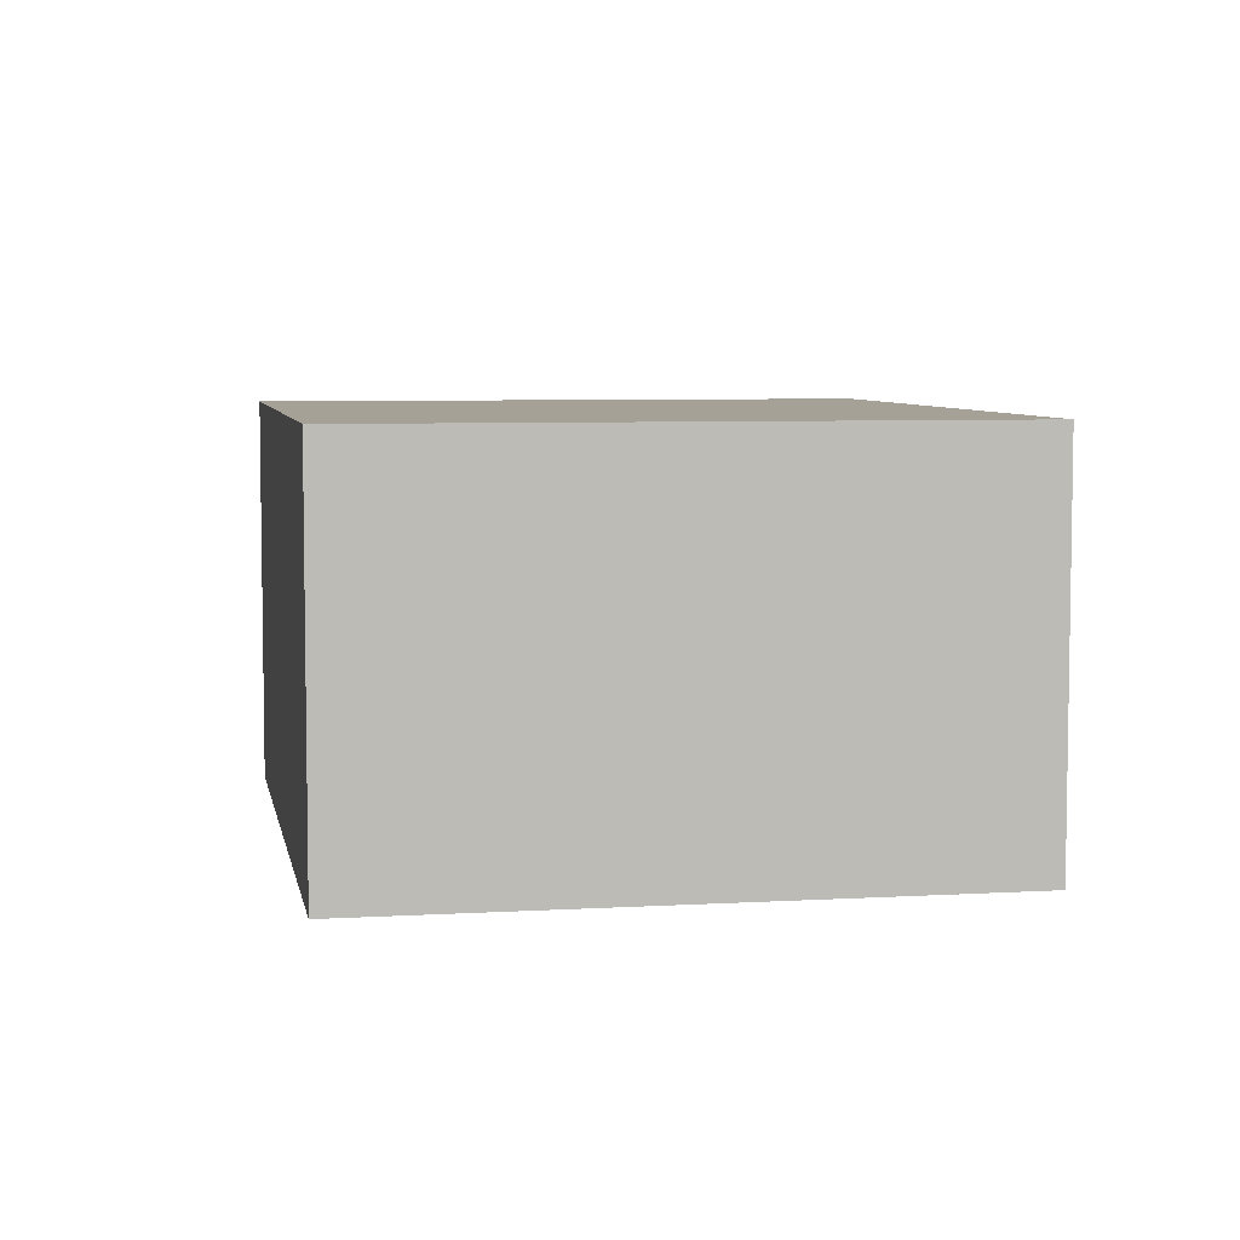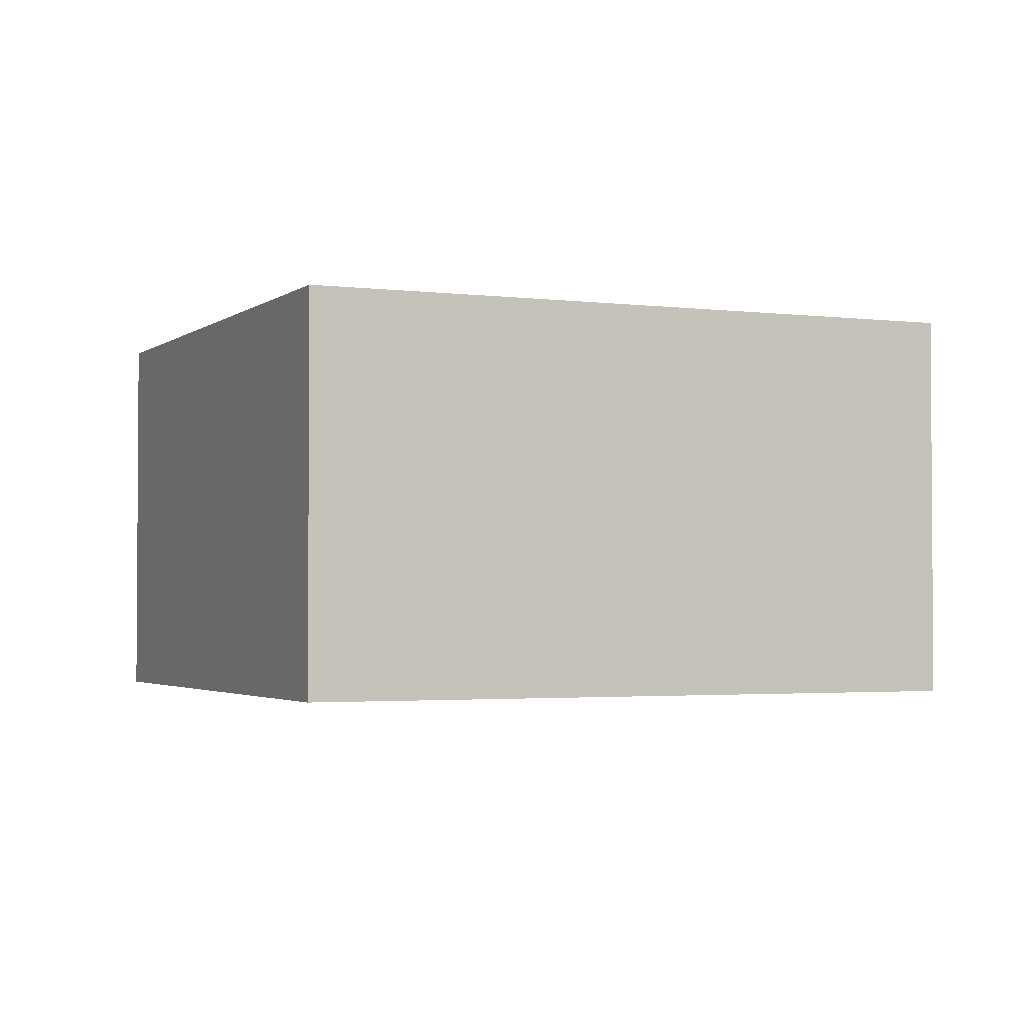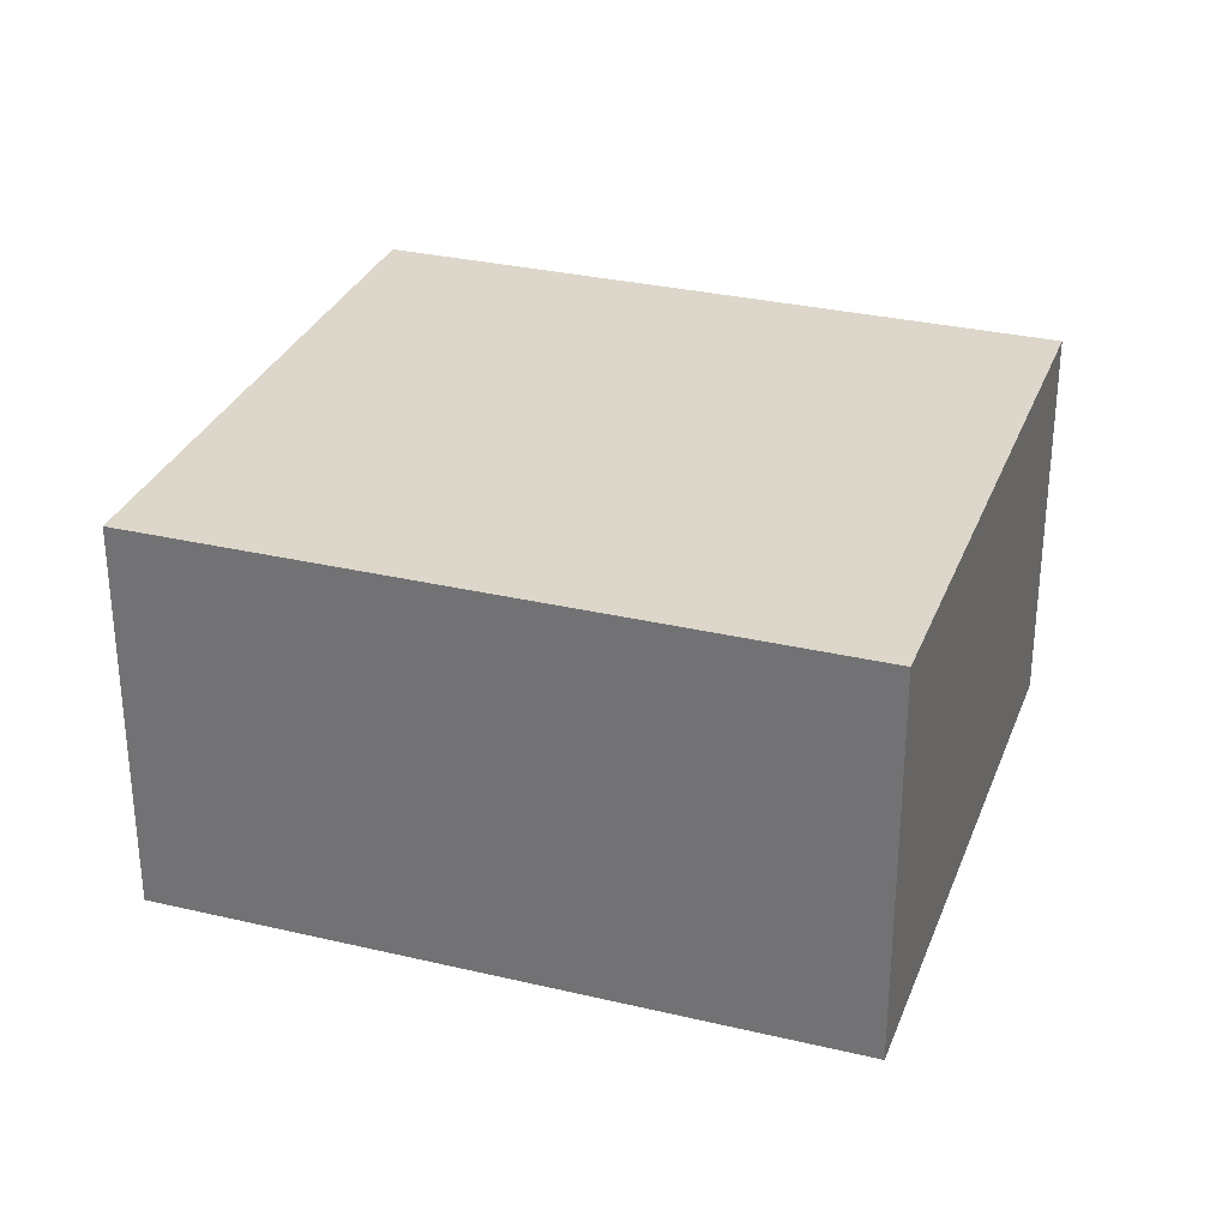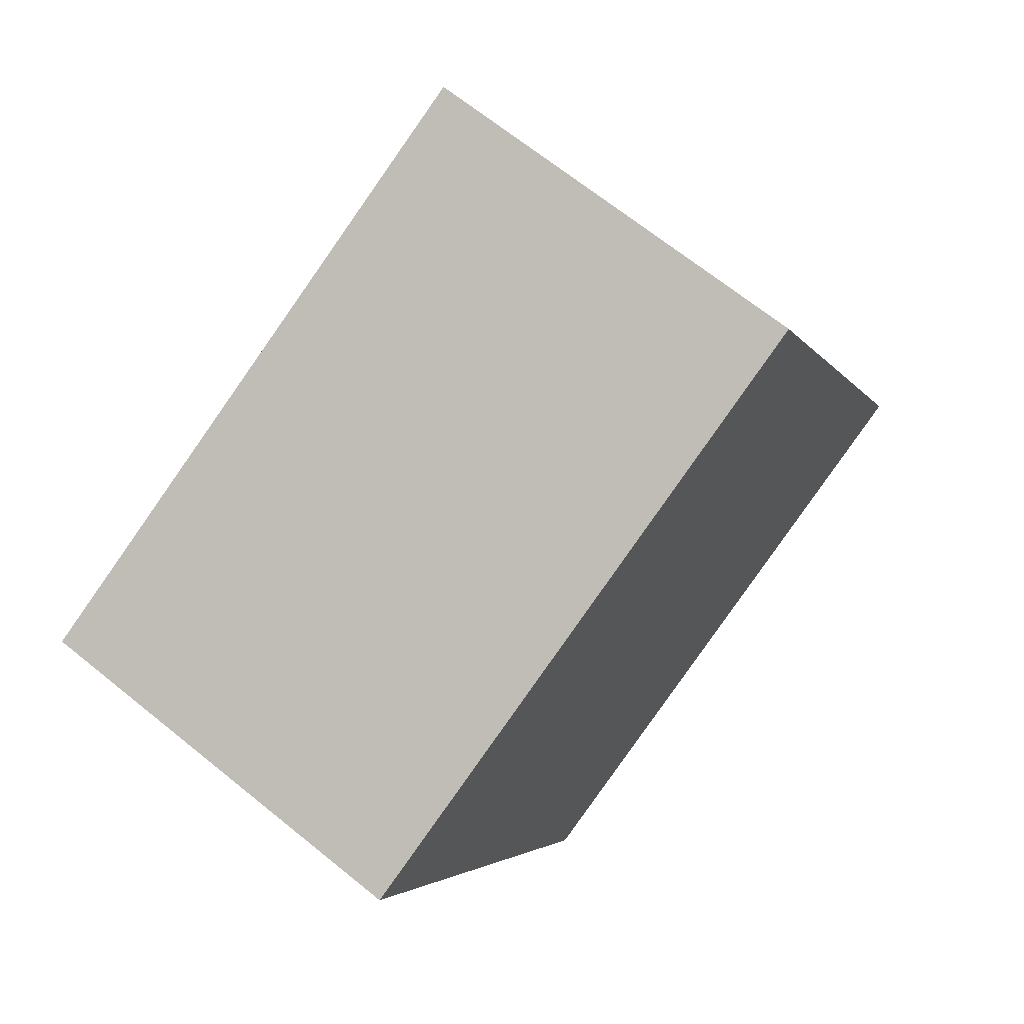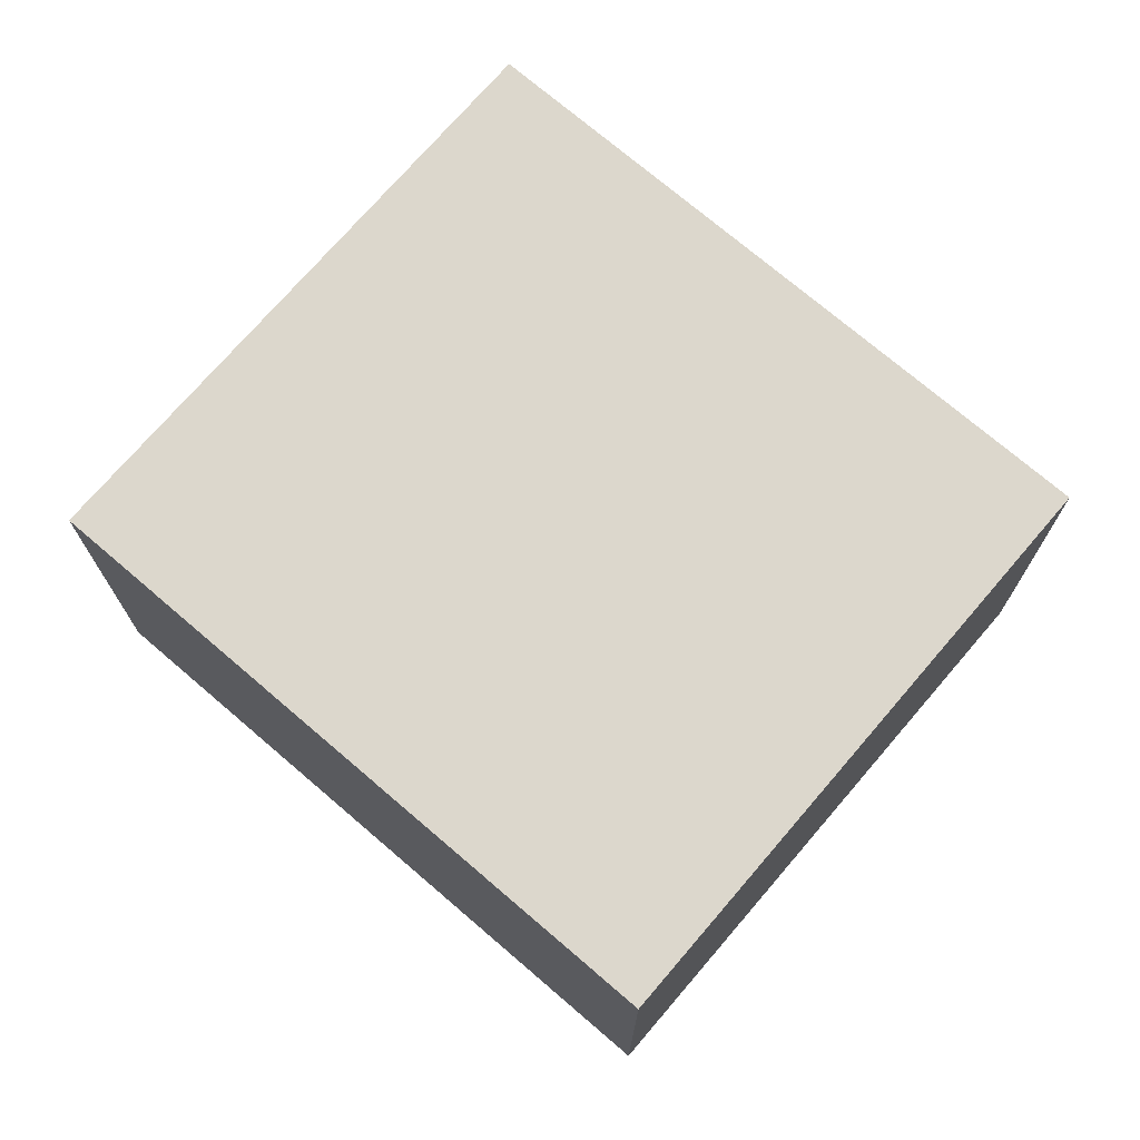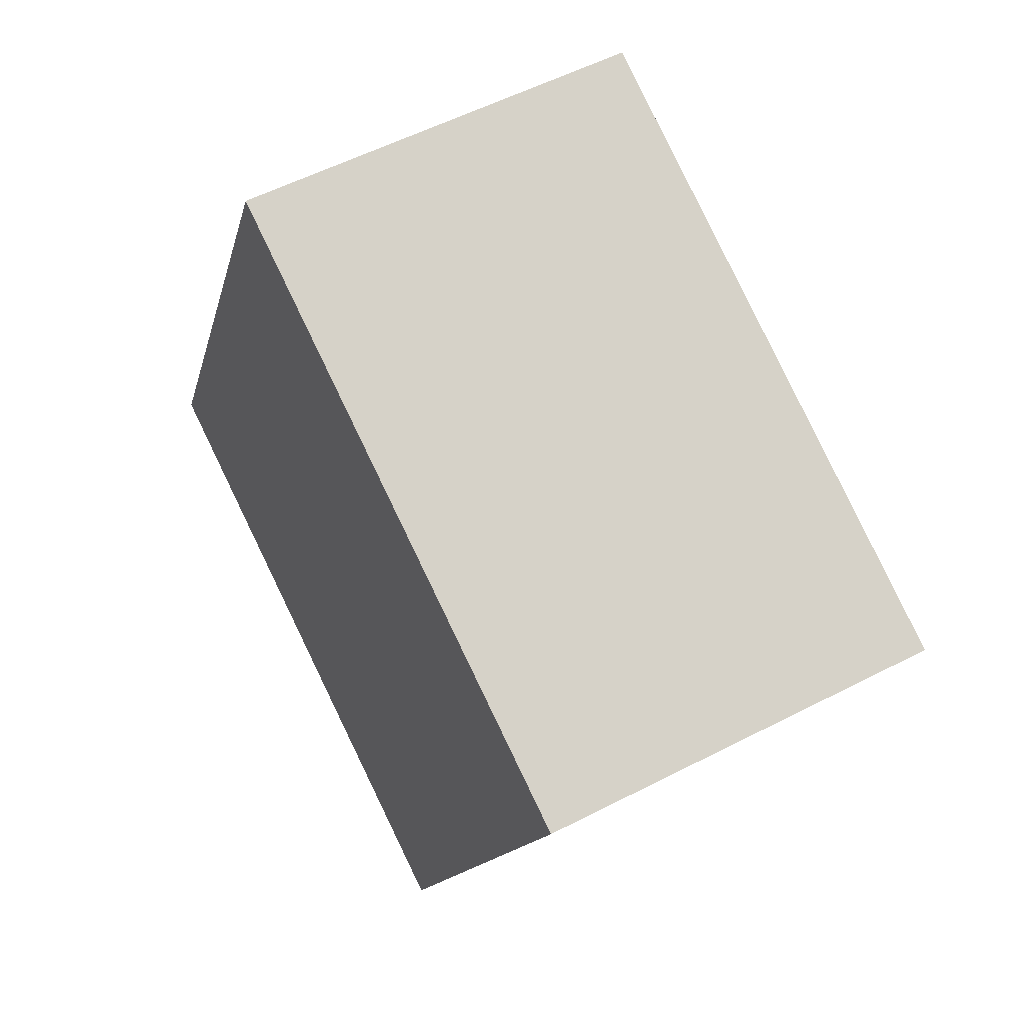
<metadata>
{"format":"obj","ext":"obj","renderer":"f3d","projection":"perspective","resolution":1024,"background":"white","views":[{"elev":6.1,"azim":-165.9,"up":"+Y"},{"elev":-2.4,"azim":90.3,"up":"+Y"},{"elev":30.7,"azim":-46.8,"up":"+Y"},{"elev":67.4,"azim":129.1,"up":"+Z"},{"elev":73.0,"azim":155.0,"up":"+Y"},{"elev":55.3,"azim":61.4,"up":"+Z"}]}
</metadata>
<code>
v  0 1.661 1.017e-16
v  3.648 1.661 1.596
v  2.426 1.661 -1.1
v  1.222 1.661 2.696
v  2.426 6.736e-17 -1.1
v  0 0 0
v  1.222 -1.651e-16 2.696
v  3.648 -9.773e-17 1.596
g defaultobject
f 1 2 3
f 2 1 4
f 5 1 3
f 1 5 6
f 6 4 1
f 4 6 7
f 7 2 4
f 2 7 8
f 8 3 2
f 3 8 5
f 8 6 5
f 6 8 7

</code>
